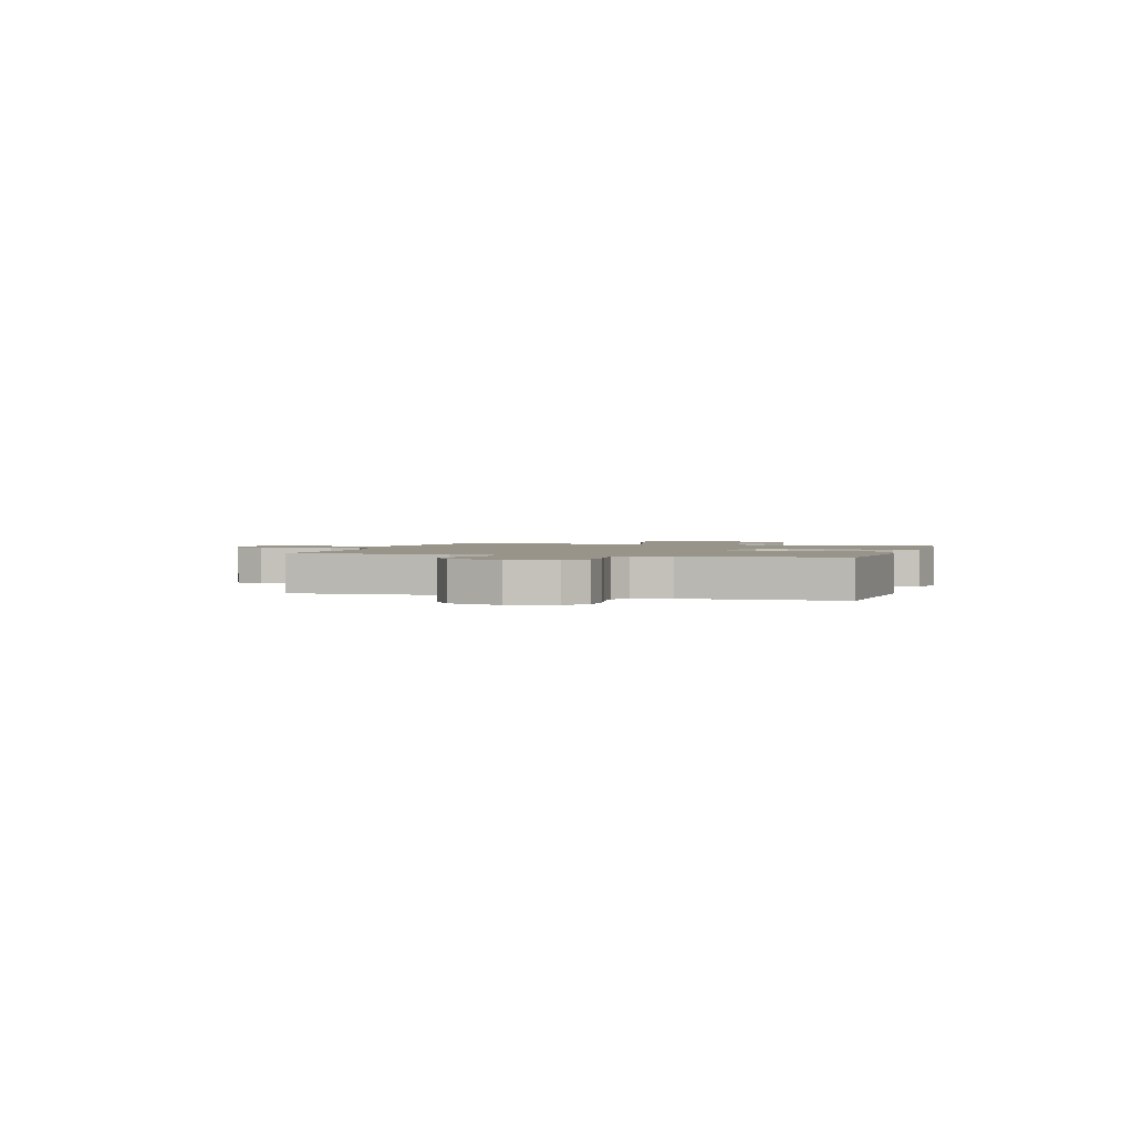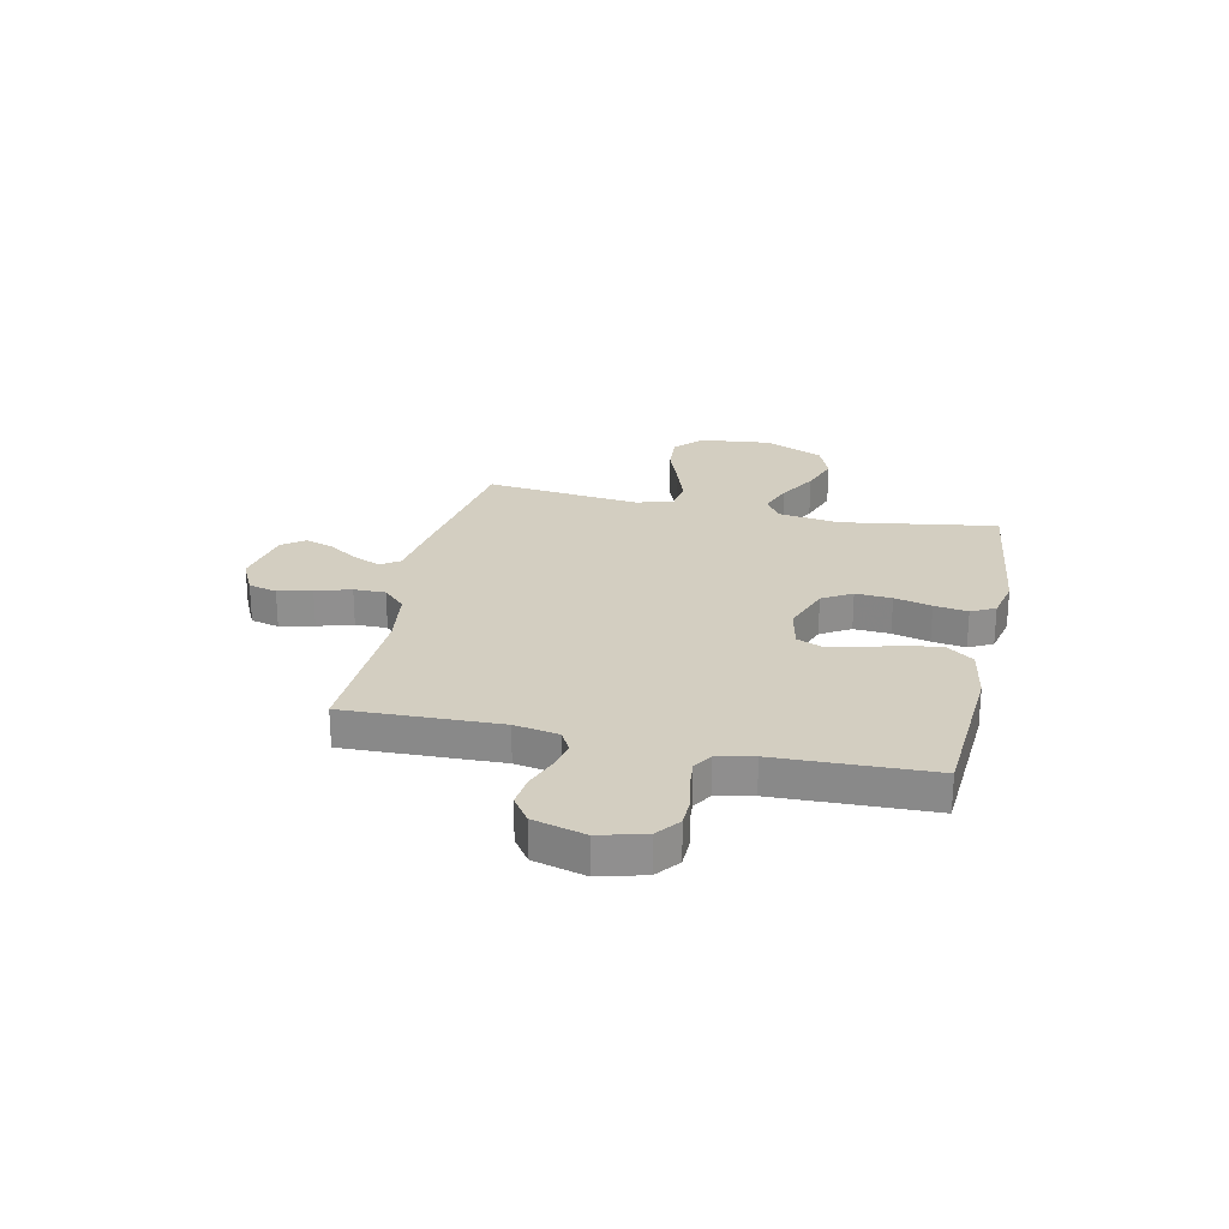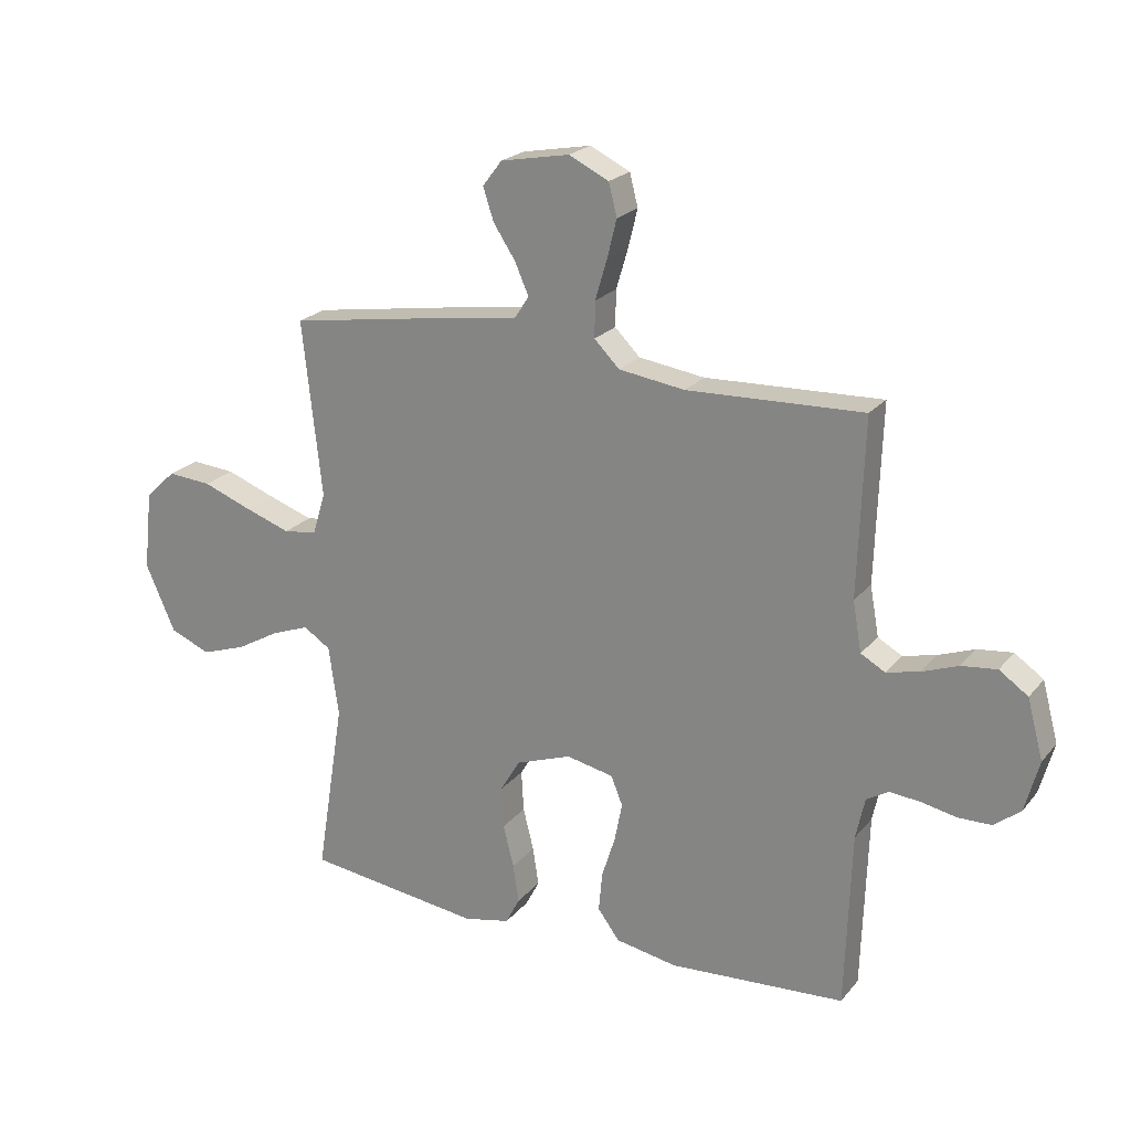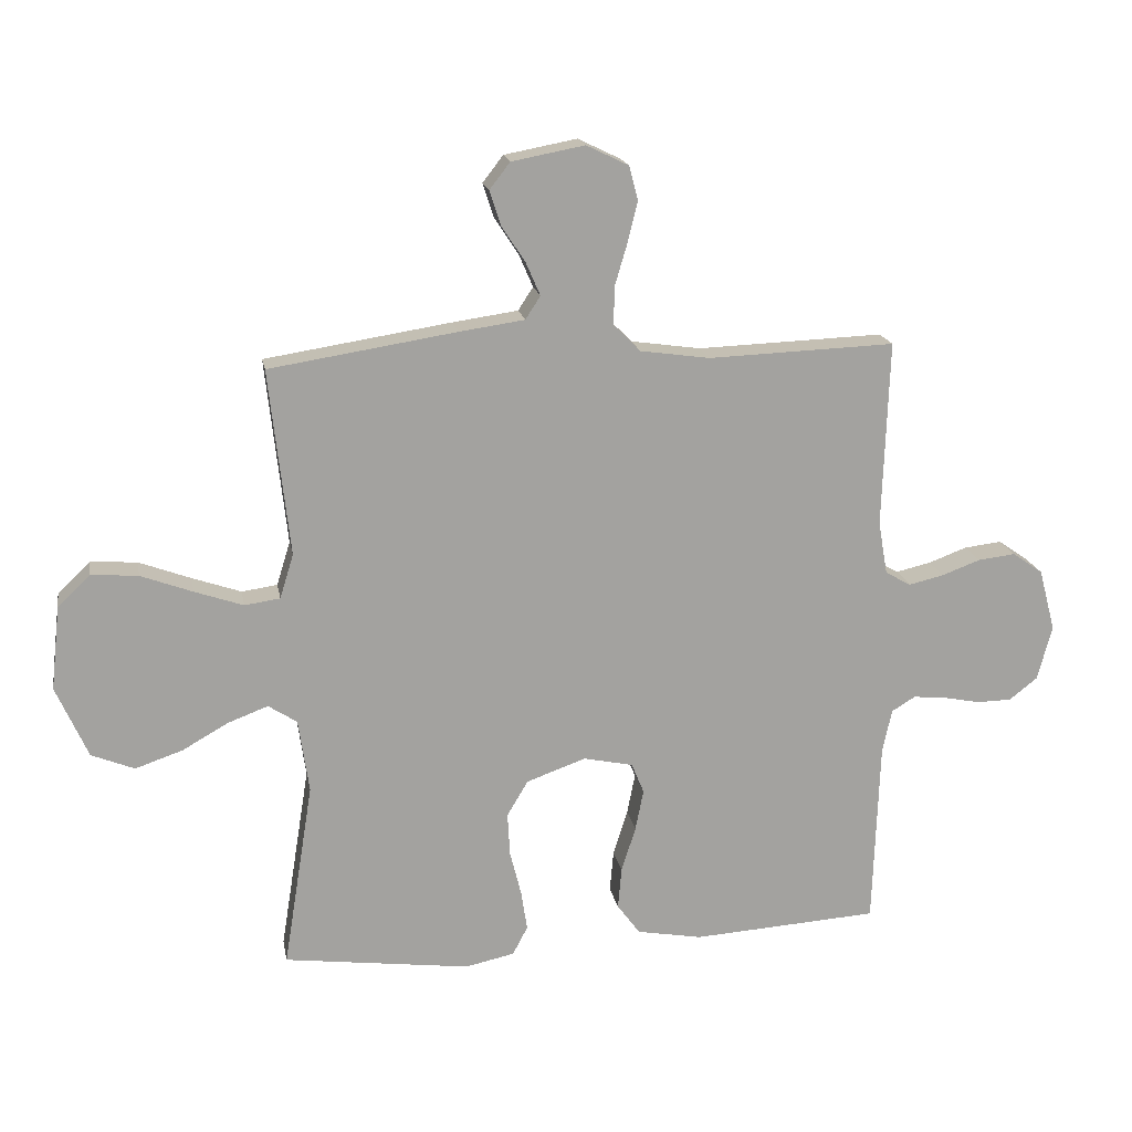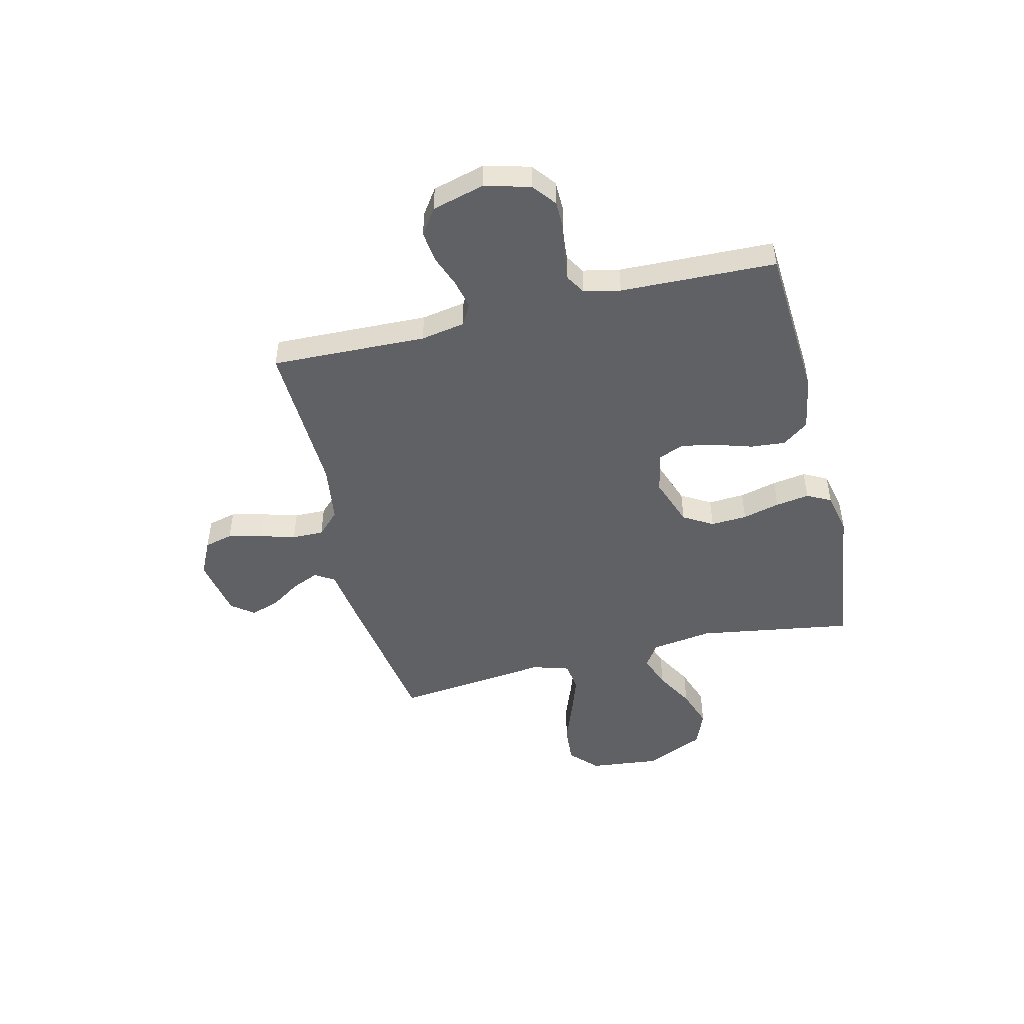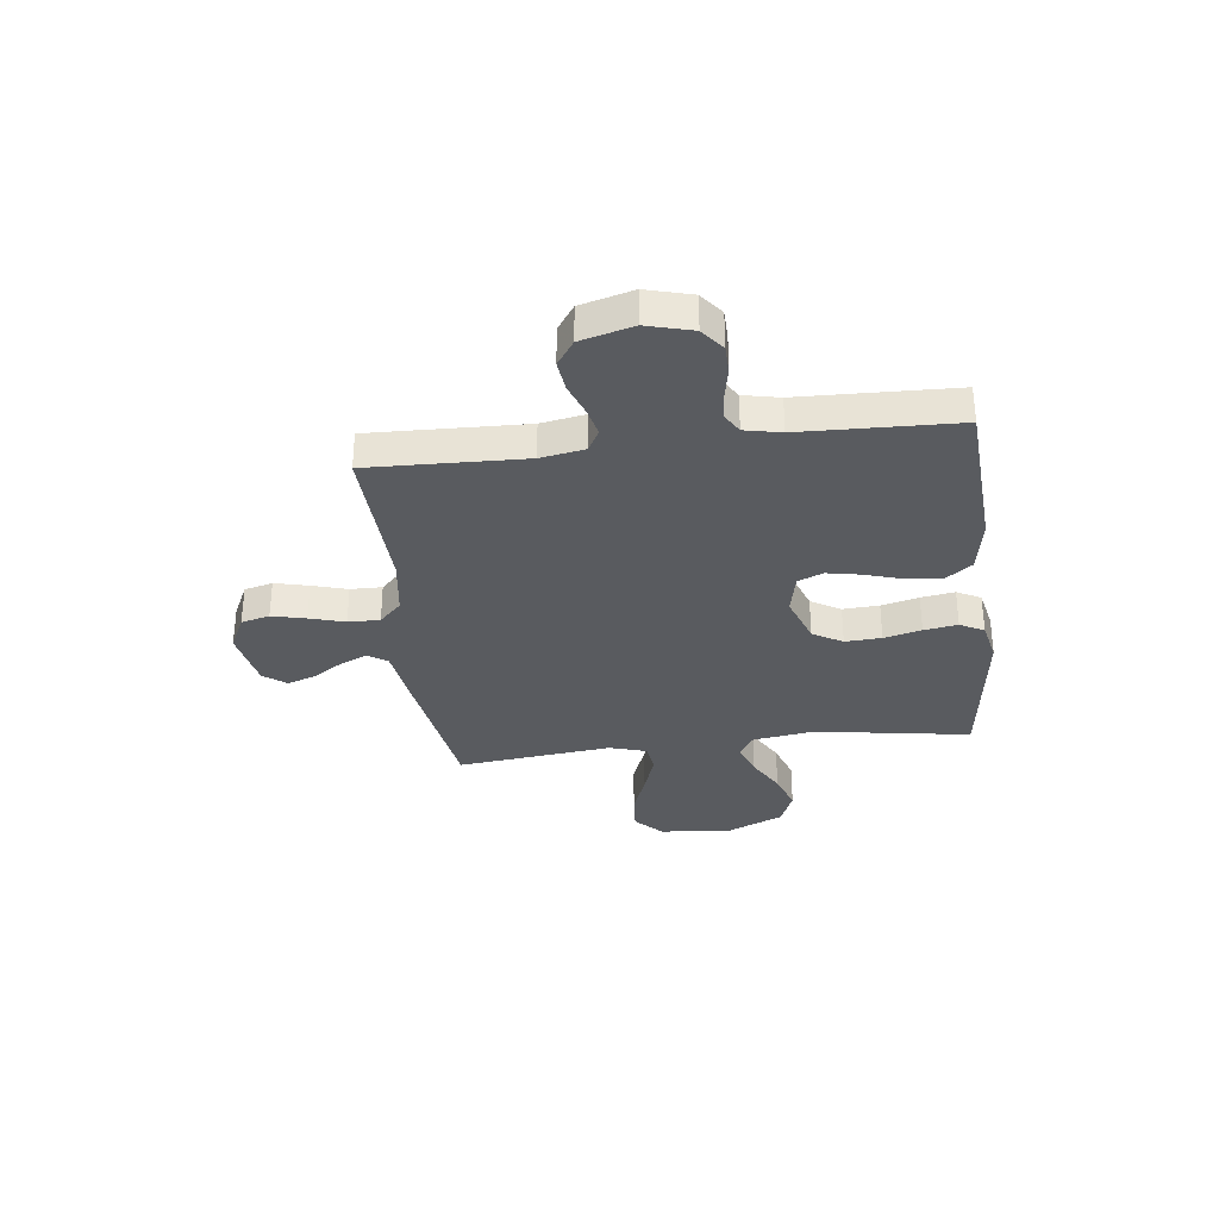
<metadata>
{"format":"obj","ext":"obj","renderer":"f3d","projection":"perspective","resolution":1024,"background":"white","views":[{"elev":1.7,"azim":106.8,"up":"+Y"},{"elev":24.9,"azim":102.4,"up":"+Y"},{"elev":22.0,"azim":28.3,"up":"+Z"},{"elev":17.7,"azim":-10.2,"up":"+Z"},{"elev":-48.3,"azim":103.7,"up":"+Y"},{"elev":-32.7,"azim":97.0,"up":"+Y"}]}
</metadata>
<code>
v 0.5 0.07 -0.5
v 0.2 0.07 -0.519
v 0.095 0.07 -0.5
v 0.058 0.07 -0.45
v 0.064 0.07 -0.383
v 0.087 0.07 -0.31
v 0.1 0.07 -0.244
v 0.08 0.07 -0.195
v 0 0.07 -0.178
v -0.095 0.07 -0.212
v -0.129 0.07 -0.269
v -0.125 0.07 -0.339
v -0.107 0.07 -0.411
v -0.097 0.07 -0.476
v -0.121 0.07 -0.522
v -0.2 0.07 -0.539
v -0.5 0.07 -0.5
v -0.452 0.07 -0.2
v -0.469 0.07 -0.081
v -0.515 0.07 -0.051
v -0.579 0.07 -0.075
v -0.653 0.07 -0.117
v -0.729 0.07 -0.143
v -0.798 0.07 -0.115
v -0.849 0.07 0
v -0.834 0.07 0.135
v -0.782 0.07 0.185
v -0.707 0.07 0.179
v -0.624 0.07 0.148
v -0.546 0.07 0.121
v -0.489 0.07 0.129
v -0.467 0.07 0.2
v -0.5 0.07 0.5
v -0.2 0.07 0.547
v -0.095 0.07 0.562
v -0.071 0.07 0.599
v -0.094 0.07 0.652
v -0.132 0.07 0.71
v -0.15 0.07 0.765
v -0.117 0.07 0.808
v 0 0.07 0.83
v 0.068 0.07 0.797
v 0.082 0.07 0.742
v 0.066 0.07 0.677
v 0.046 0.07 0.609
v 0.045 0.07 0.548
v 0.088 0.07 0.505
v 0.2 0.07 0.489
v 0.5 0.07 0.5
v 0.49 0.07 0.2
v 0.505 0.07 0.115
v 0.546 0.07 0.092
v 0.602 0.07 0.105
v 0.664 0.07 0.128
v 0.724 0.07 0.135
v 0.773 0.07 0.101
v 0.8 0.07 0
v 0.776 0.07 -0.088
v 0.731 0.07 -0.123
v 0.675 0.07 -0.124
v 0.616 0.07 -0.112
v 0.563 0.07 -0.107
v 0.525 0.07 -0.13
v 0.51 0.07 -0.2
v 0.5 0 -0.5
v 0.2 0 -0.519
v 0.095 0 -0.5
v 0.058 0 -0.45
v 0.064 0 -0.383
v 0.087 0 -0.31
v 0.1 0 -0.244
v 0.08 0 -0.195
v 0 0 -0.178
v -0.095 0 -0.212
v -0.129 0 -0.269
v -0.125 0 -0.339
v -0.107 0 -0.411
v -0.097 0 -0.476
v -0.121 0 -0.522
v -0.2 0 -0.539
v -0.5 0 -0.5
v -0.452 0 -0.2
v -0.469 0 -0.081
v -0.515 0 -0.051
v -0.579 0 -0.075
v -0.653 0 -0.117
v -0.729 0 -0.143
v -0.798 0 -0.115
v -0.849 0 0
v -0.834 0 0.135
v -0.782 0 0.185
v -0.707 0 0.179
v -0.624 0 0.148
v -0.546 0 0.121
v -0.489 0 0.129
v -0.467 0 0.2
v -0.5 0 0.5
v -0.2 0 0.547
v -0.095 0 0.562
v -0.071 0 0.599
v -0.094 0 0.652
v -0.132 0 0.71
v -0.15 0 0.765
v -0.117 0 0.808
v 0 0 0.83
v 0.068 0 0.797
v 0.082 0 0.742
v 0.066 0 0.677
v 0.046 0 0.609
v 0.045 0 0.548
v 0.088 0 0.505
v 0.2 0 0.489
v 0.5 0 0.5
v 0.49 0 0.2
v 0.505 0 0.115
v 0.546 0 0.092
v 0.602 0 0.105
v 0.664 0 0.128
v 0.724 0 0.135
v 0.773 0 0.101
v 0.8 0 0
v 0.776 0 -0.088
v 0.731 0 -0.123
v 0.675 0 -0.124
v 0.616 0 -0.112
v 0.563 0 -0.107
v 0.525 0 -0.13
v 0.51 0 -0.2
f 59 60 61
f 58 59 61
f 57 58 61
f 56 57 61
f 55 56 61
f 54 55 61
f 53 54 61
f 52 53 61 62
f 51 52 62 63
f 48 49 50
f 51 63 64
f 50 51 64
f 48 50 64
f 47 48 64
f 43 44 45
f 42 43 45
f 41 42 45
f 40 41 45
f 39 40 45
f 38 39 45
f 37 38 45
f 36 37 45 46
f 64 1 2
f 47 64 2
f 46 47 2
f 36 46 2
f 35 36 2
f 27 28 29
f 26 27 29
f 25 26 29
f 24 25 29
f 23 24 29
f 22 23 29
f 21 22 29
f 20 21 29 30
f 19 20 30 31
f 16 17 18
f 15 16 18
f 14 15 18
f 13 14 18
f 12 13 18
f 19 31 32
f 18 19 32
f 12 18 32
f 11 12 32
f 4 5 6
f 3 4 6
f 2 3 6
f 2 6 7
f 35 2 7
f 33 34 35
f 32 33 35
f 11 32 35
f 10 11 35
f 9 10 35
f 8 9 35
f 7 8 35
f 125 124 123
f 125 123 122
f 125 122 121
f 125 121 120
f 125 120 119
f 125 119 118
f 125 118 117
f 126 125 117 116
f 127 126 116 115
f 114 113 112
f 128 127 115
f 128 115 114
f 128 114 112
f 128 112 111
f 109 108 107
f 109 107 106
f 109 106 105
f 109 105 104
f 109 104 103
f 109 103 102
f 109 102 101
f 110 109 101 100
f 66 65 128
f 66 128 111
f 66 111 110
f 66 110 100
f 66 100 99
f 93 92 91
f 93 91 90
f 93 90 89
f 93 89 88
f 93 88 87
f 93 87 86
f 93 86 85
f 94 93 85 84
f 95 94 84 83
f 82 81 80
f 82 80 79
f 82 79 78
f 82 78 77
f 82 77 76
f 96 95 83
f 96 83 82
f 96 82 76
f 96 76 75
f 70 69 68
f 70 68 67
f 70 67 66
f 71 70 66
f 71 66 99
f 99 98 97
f 99 97 96
f 99 96 75
f 99 75 74
f 99 74 73
f 99 73 72
f 99 72 71
f 1 65 66 2
f 2 66 67 3
f 3 67 68 4
f 4 68 69 5
f 5 69 70 6
f 6 70 71 7
f 7 71 72 8
f 8 72 73 9
f 9 73 74 10
f 10 74 75 11
f 11 75 76 12
f 12 76 77 13
f 13 77 78 14
f 14 78 79 15
f 15 79 80 16
f 16 80 81 17
f 17 81 82 18
f 18 82 83 19
f 19 83 84 20
f 20 84 85 21
f 21 85 86 22
f 22 86 87 23
f 23 87 88 24
f 24 88 89 25
f 25 89 90 26
f 26 90 91 27
f 27 91 92 28
f 28 92 93 29
f 29 93 94 30
f 30 94 95 31
f 31 95 96 32
f 32 96 97 33
f 33 97 98 34
f 34 98 99 35
f 35 99 100 36
f 36 100 101 37
f 37 101 102 38
f 38 102 103 39
f 39 103 104 40
f 40 104 105 41
f 41 105 106 42
f 42 106 107 43
f 43 107 108 44
f 44 108 109 45
f 45 109 110 46
f 46 110 111 47
f 47 111 112 48
f 48 112 113 49
f 49 113 114 50
f 50 114 115 51
f 51 115 116 52
f 52 116 117 53
f 53 117 118 54
f 54 118 119 55
f 55 119 120 56
f 56 120 121 57
f 57 121 122 58
f 58 122 123 59
f 59 123 124 60
f 60 124 125 61
f 61 125 126 62
f 62 126 127 63
f 63 127 128 64
f 64 128 65 1

</code>
